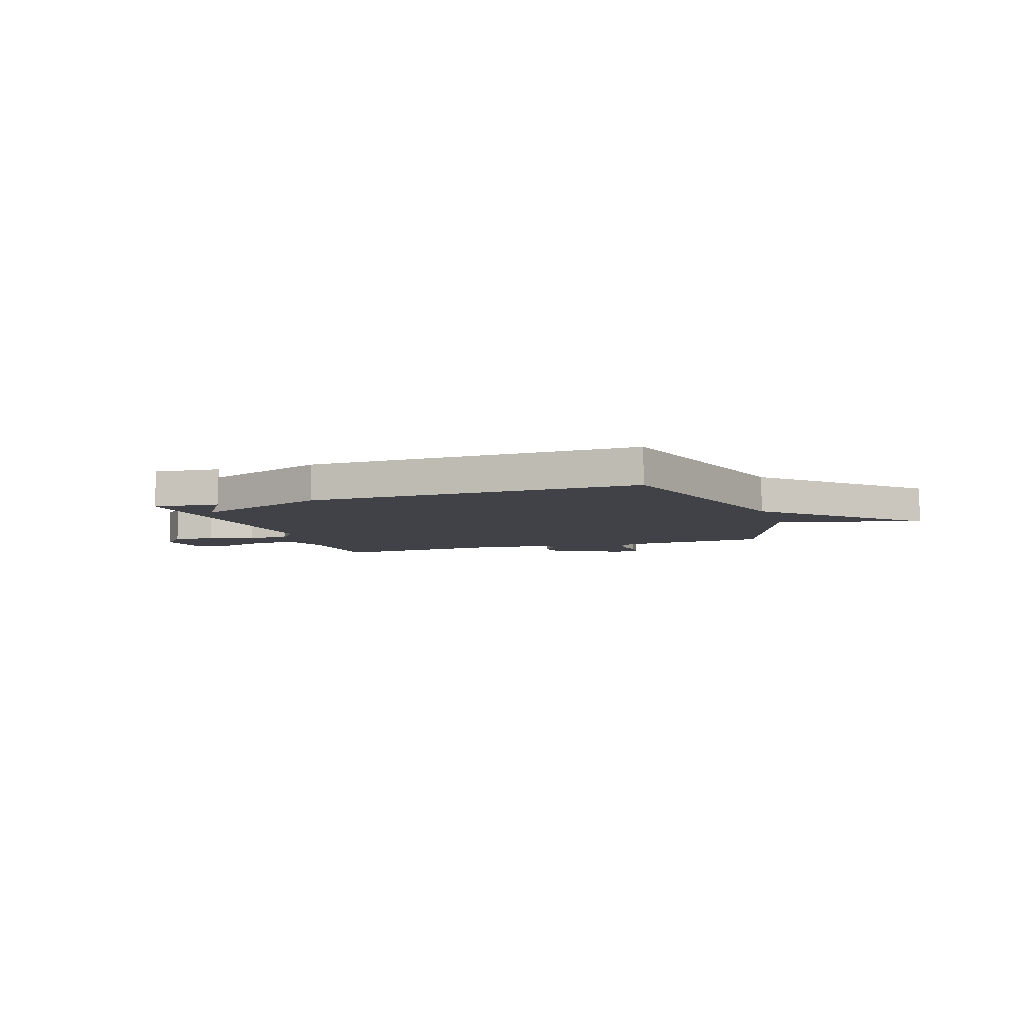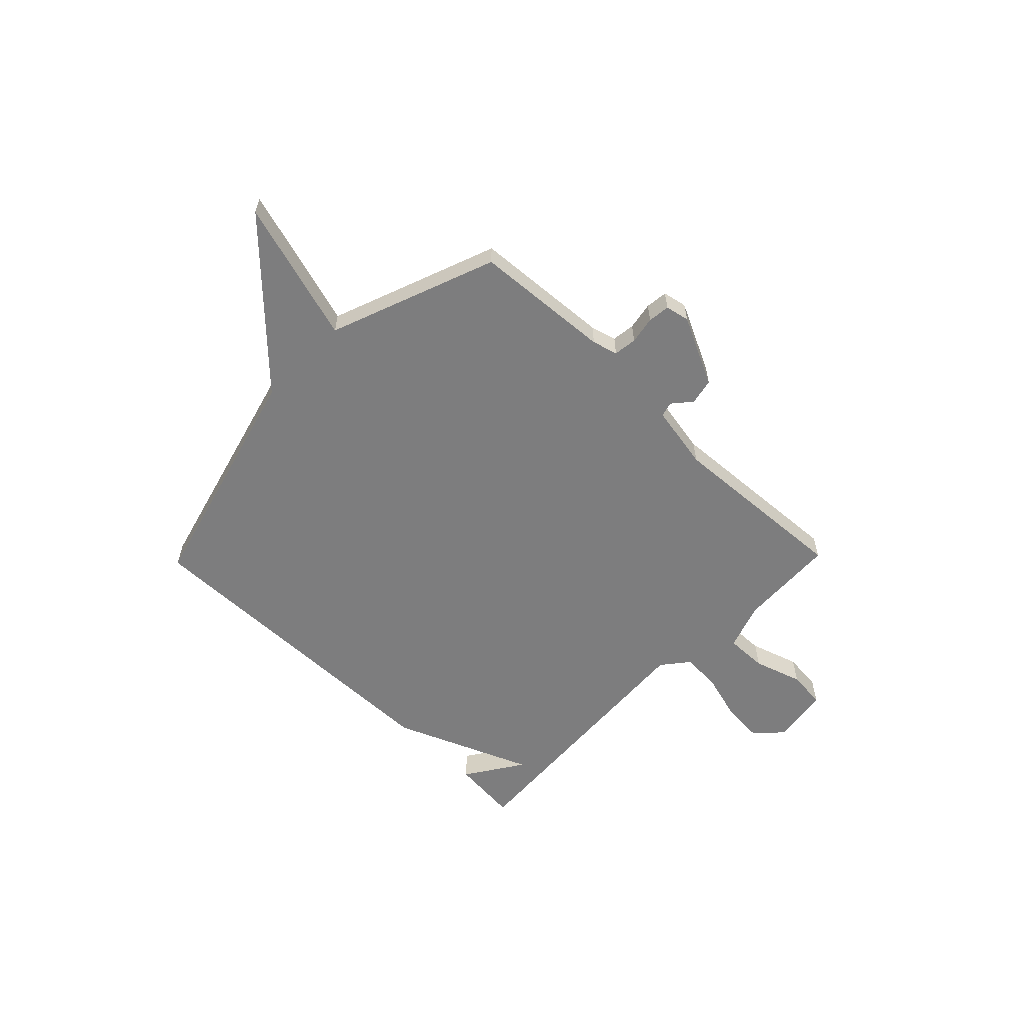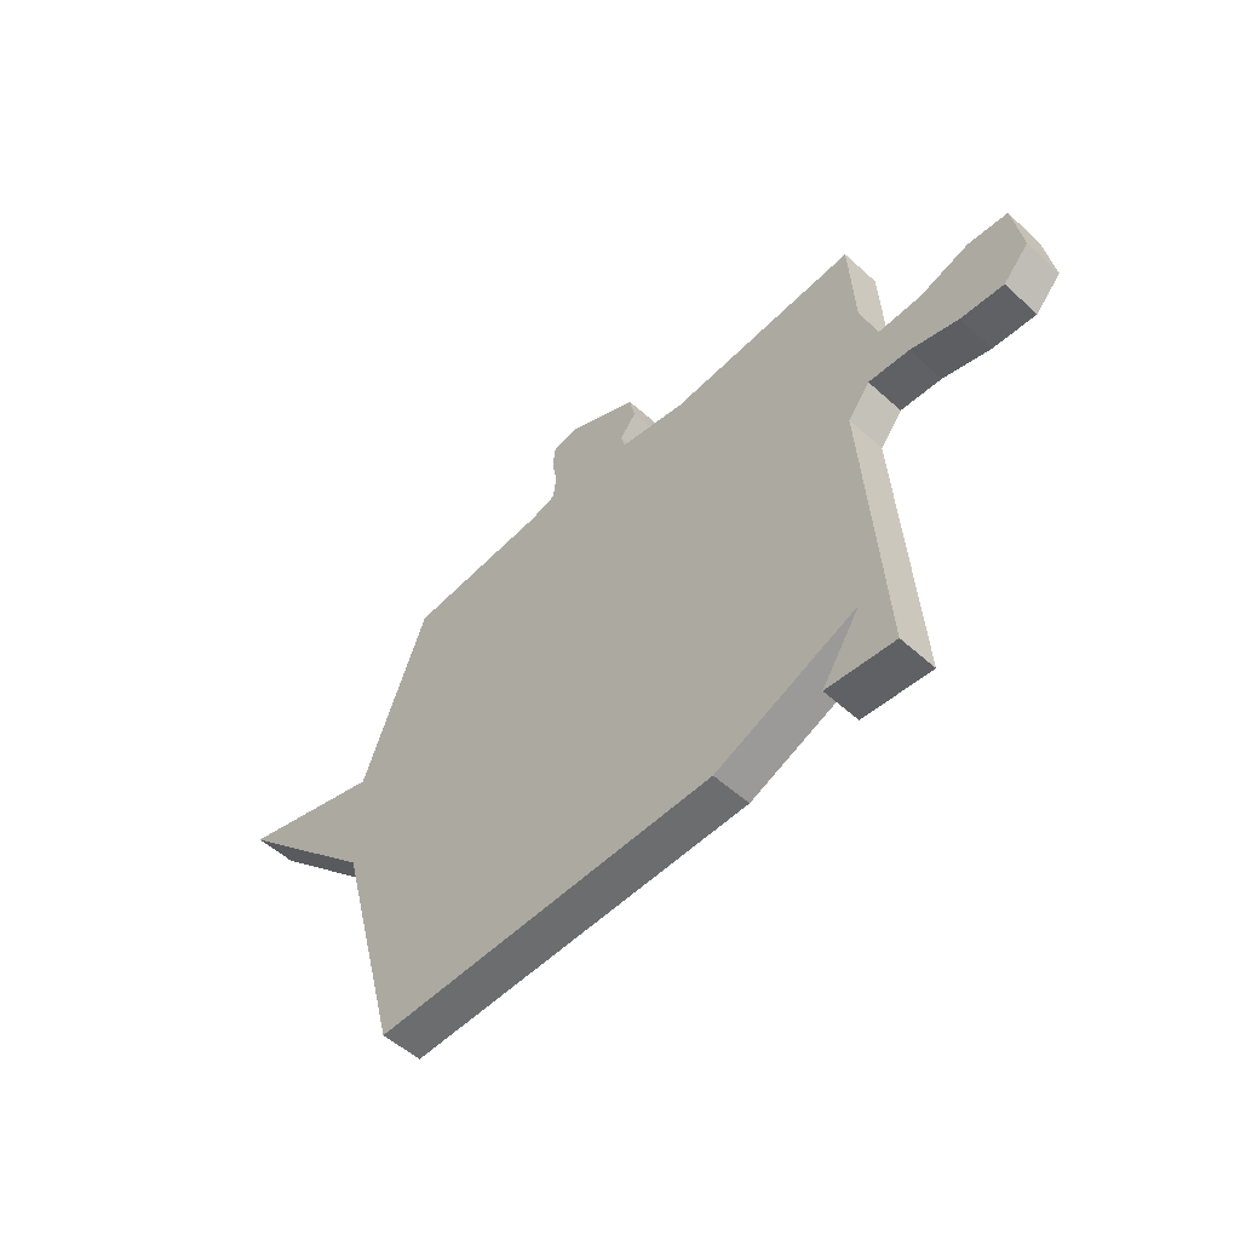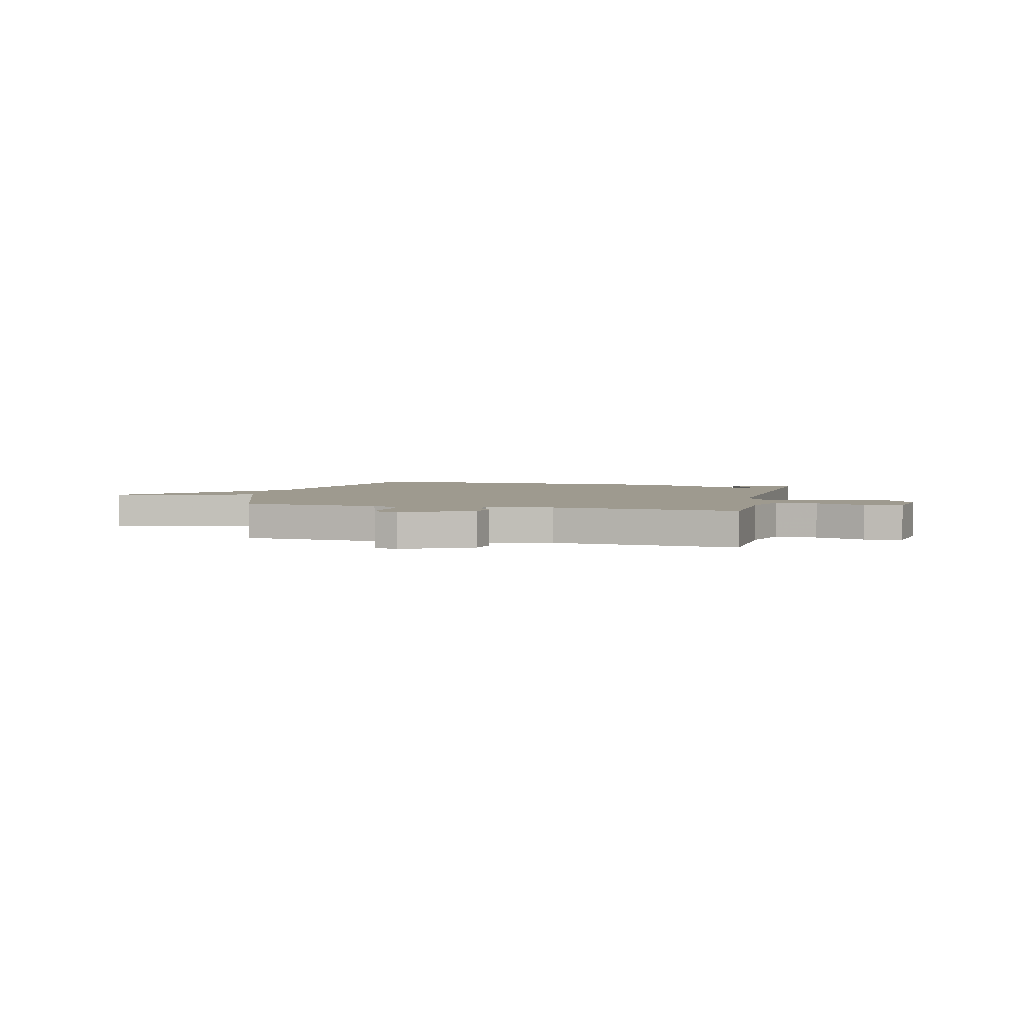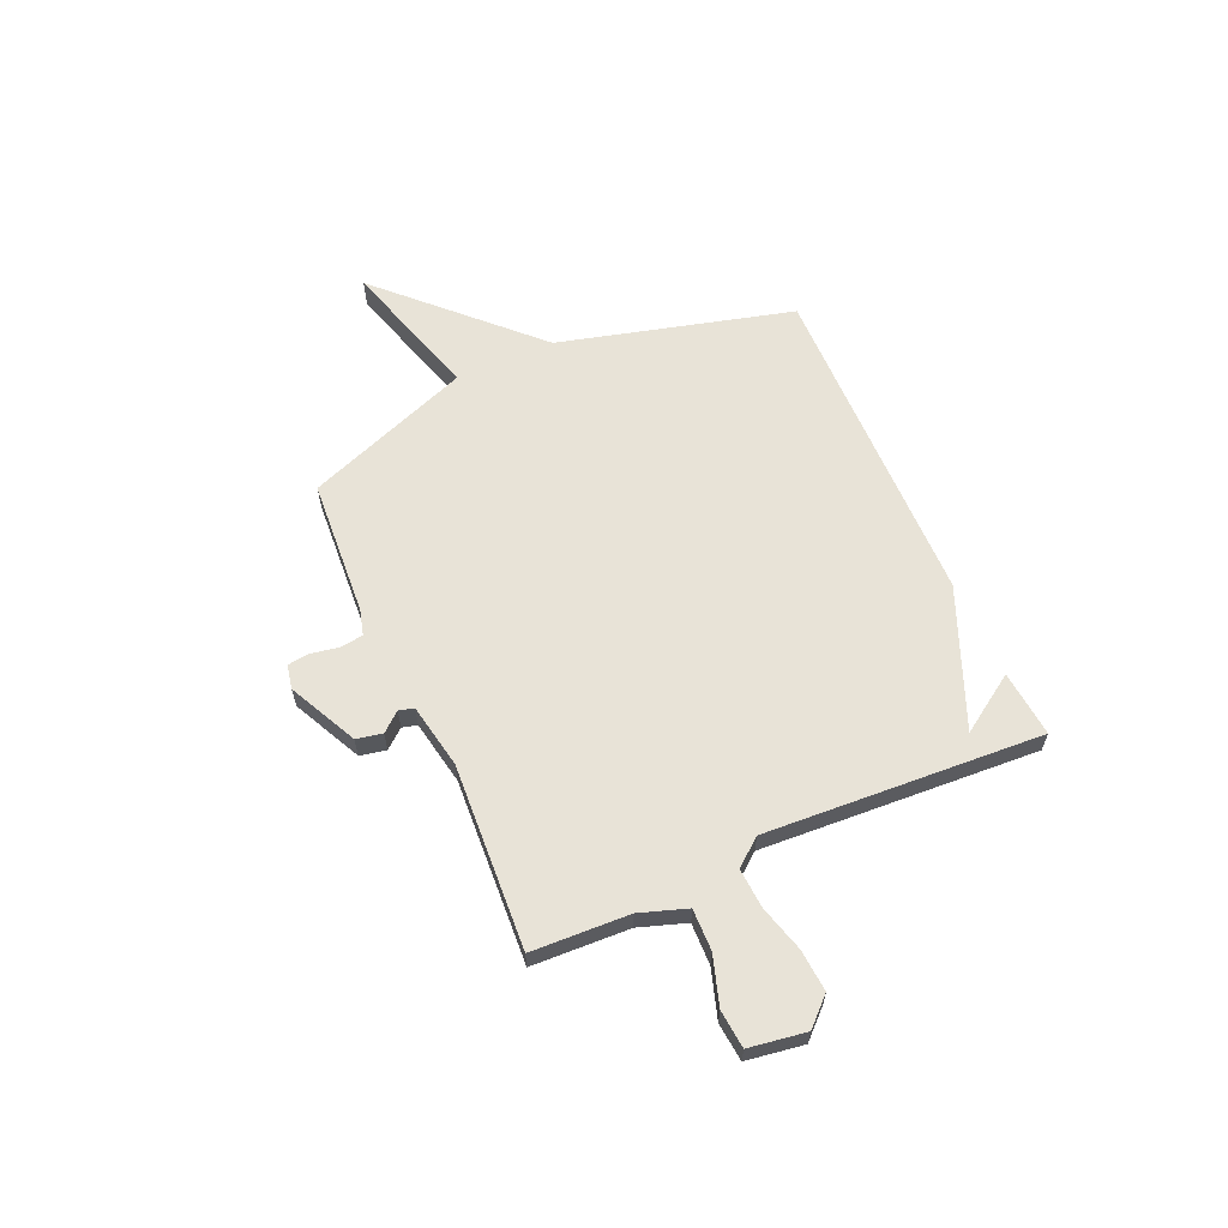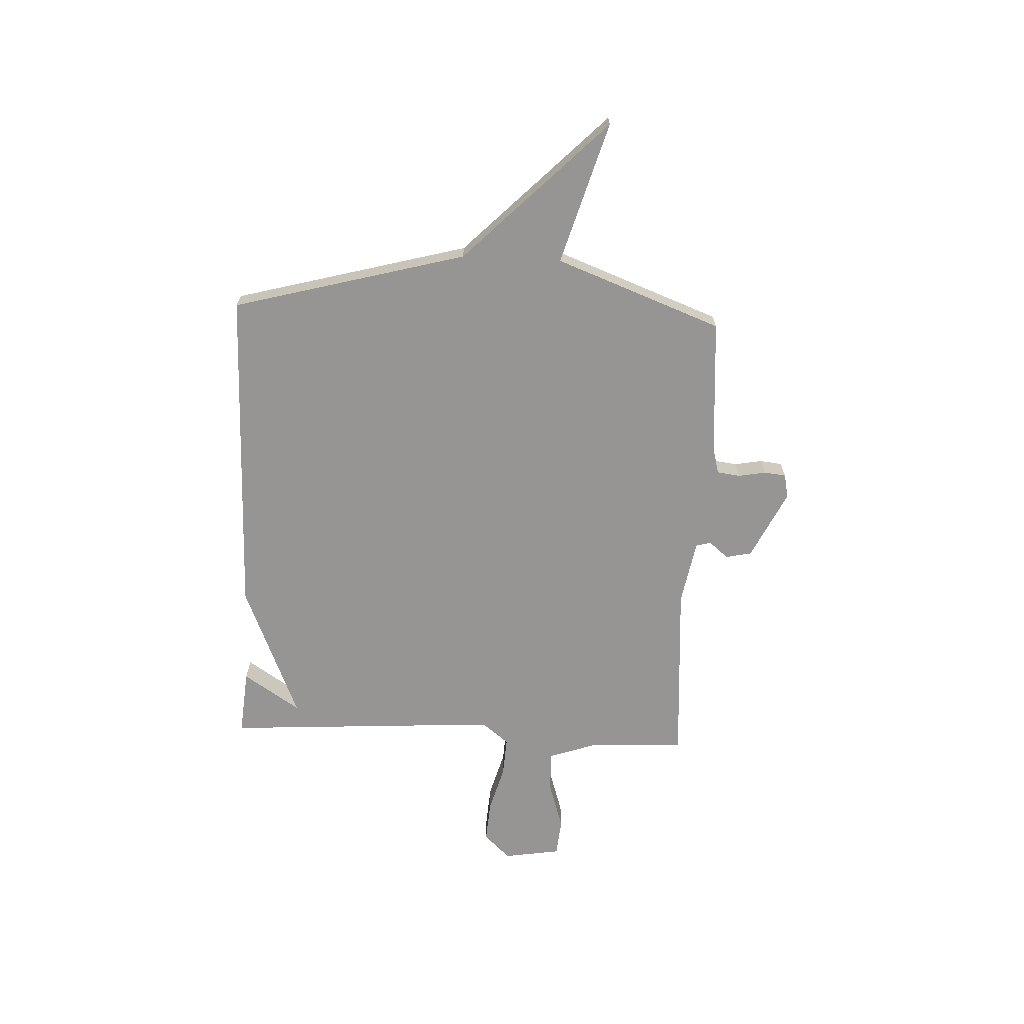
<metadata>
{"format":"obj","ext":"obj","renderer":"f3d","projection":"perspective","resolution":1024,"background":"white","views":[{"elev":-6.8,"azim":-161.3,"up":"+Y"},{"elev":-59.1,"azim":-44.2,"up":"+Y"},{"elev":-53.1,"azim":45.9,"up":"+Z"},{"elev":3.6,"azim":13.8,"up":"+Y"},{"elev":61.6,"azim":66.0,"up":"+Y"},{"elev":-67.6,"azim":-92.6,"up":"+Y"}]}
</metadata>
<code>
v 0.5 0.07 -0.5
v 0.367 0.07 -0.488
v 0.442 0.07 -0.374
v 0.167 0.07 -0.488
v -0.5 0.07 -0.5
v -0.625 0.07 -0.033
v -0.909 0.07 0.251
v -0.625 0.07 0.167
v -0.5 0.07 0.5
v -0.225 0.07 0.519
v -0.174 0.07 0.533
v -0.168 0.07 0.579
v -0.178 0.07 0.634
v -0.173 0.07 0.678
v -0.125 0.07 0.688
v 0.013 0.07 0.621
v 0.024 0.07 0.569
v -0.008 0.07 0.531
v 0 0.07 0.501
v 0.13 0.07 0.477
v 0.5 0.07 0.5
v 0.509 0.07 0.305
v 0.541 0.07 0.211
v 0.624 0.07 0.213
v 0.721 0.07 0.244
v 0.797 0.07 0.237
v 0.815 0.07 0.123
v 0.765 0.07 0.07
v 0.682 0.07 0.076
v 0.589 0.07 0.102
v 0.509 0.07 0.107
v 0.466 0.07 0.053
v 0.5 0 -0.5
v 0.367 0 -0.488
v 0.442 0 -0.374
v 0.167 0 -0.488
v -0.5 0 -0.5
v -0.625 0 -0.033
v -0.909 0 0.251
v -0.625 0 0.167
v -0.5 0 0.5
v -0.225 0 0.519
v -0.174 0 0.533
v -0.168 0 0.579
v -0.178 0 0.634
v -0.173 0 0.678
v -0.125 0 0.688
v 0.013 0 0.621
v 0.024 0 0.569
v -0.008 0 0.531
v 0 0 0.501
v 0.13 0 0.477
v 0.5 0 0.5
v 0.509 0 0.305
v 0.541 0 0.211
v 0.624 0 0.213
v 0.721 0 0.244
v 0.797 0 0.237
v 0.815 0 0.123
v 0.765 0 0.07
v 0.682 0 0.076
v 0.589 0 0.102
v 0.509 0 0.107
v 0.466 0 0.053
f 28 29 30
f 27 28 30
f 26 27 30
f 25 26 30
f 24 25 30
f 23 24 30 31
f 22 23 31 32
f 20 21 22 32
f 16 17 18
f 15 16 18
f 14 15 18
f 13 14 18
f 12 13 18
f 11 12 18 19
f 19 20 32
f 11 19 32
f 10 11 32
f 6 7 8
f 9 10 32
f 8 9 32
f 6 8 32
f 5 6 32
f 4 5 32
f 3 4 32
f 3 32 1
f 1 2 3
f 62 61 60
f 62 60 59
f 62 59 58
f 62 58 57
f 62 57 56
f 63 62 56 55
f 64 63 55 54
f 64 54 53 52
f 50 49 48
f 50 48 47
f 50 47 46
f 50 46 45
f 50 45 44
f 51 50 44 43
f 64 52 51
f 64 51 43
f 64 43 42
f 40 39 38
f 64 42 41
f 64 41 40
f 64 40 38
f 64 38 37
f 64 37 36
f 64 36 35
f 33 64 35
f 35 34 33
f 1 33 34 2
f 2 34 35 3
f 3 35 36 4
f 4 36 37 5
f 5 37 38 6
f 6 38 39 7
f 7 39 40 8
f 8 40 41 9
f 9 41 42 10
f 10 42 43 11
f 11 43 44 12
f 12 44 45 13
f 13 45 46 14
f 14 46 47 15
f 15 47 48 16
f 16 48 49 17
f 17 49 50 18
f 18 50 51 19
f 19 51 52 20
f 20 52 53 21
f 21 53 54 22
f 22 54 55 23
f 23 55 56 24
f 24 56 57 25
f 25 57 58 26
f 26 58 59 27
f 27 59 60 28
f 28 60 61 29
f 29 61 62 30
f 30 62 63 31
f 31 63 64 32
f 32 64 33 1

</code>
